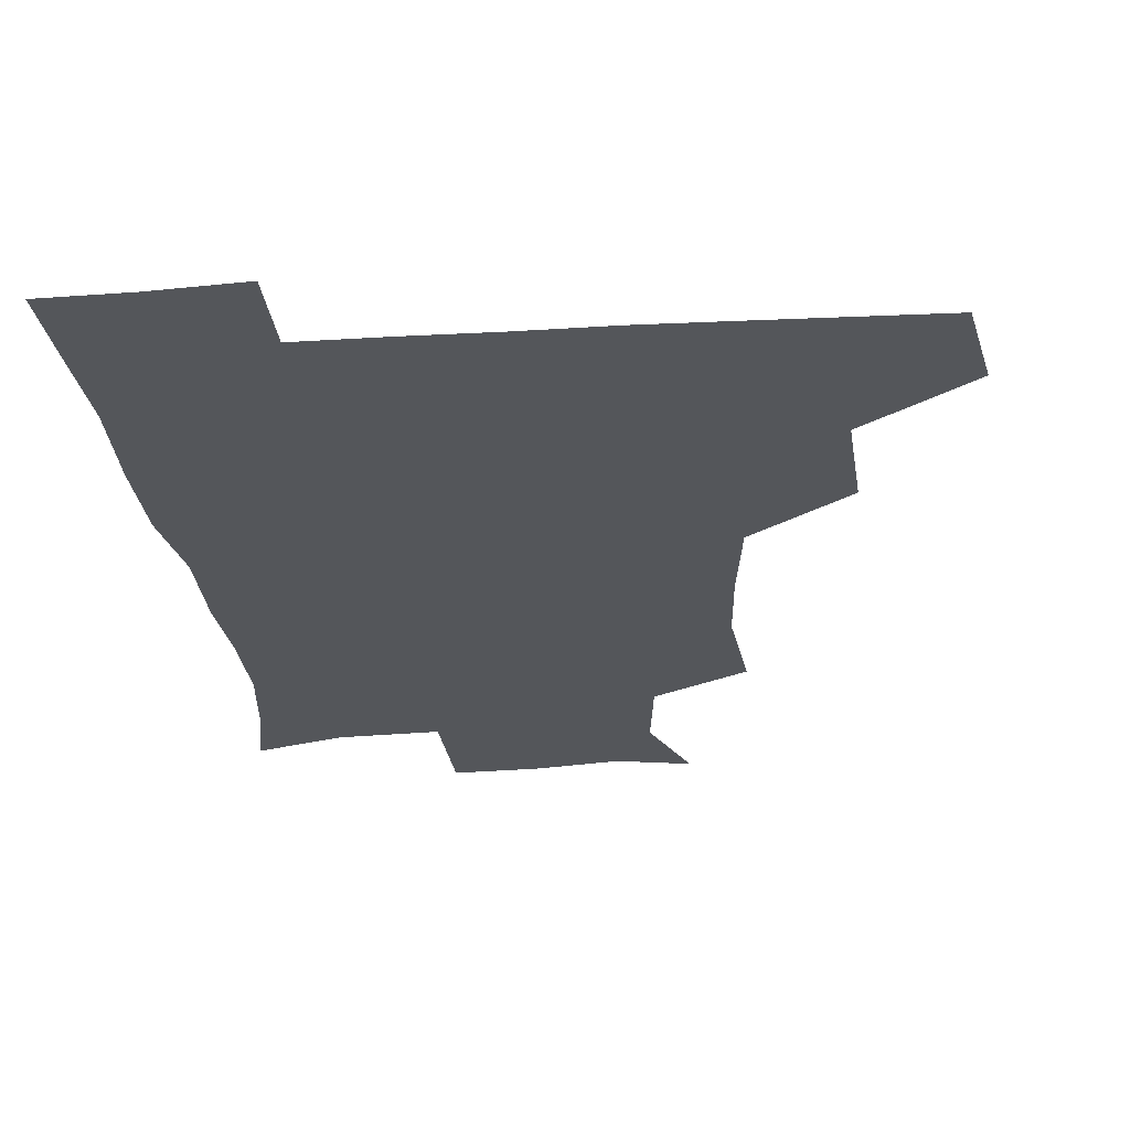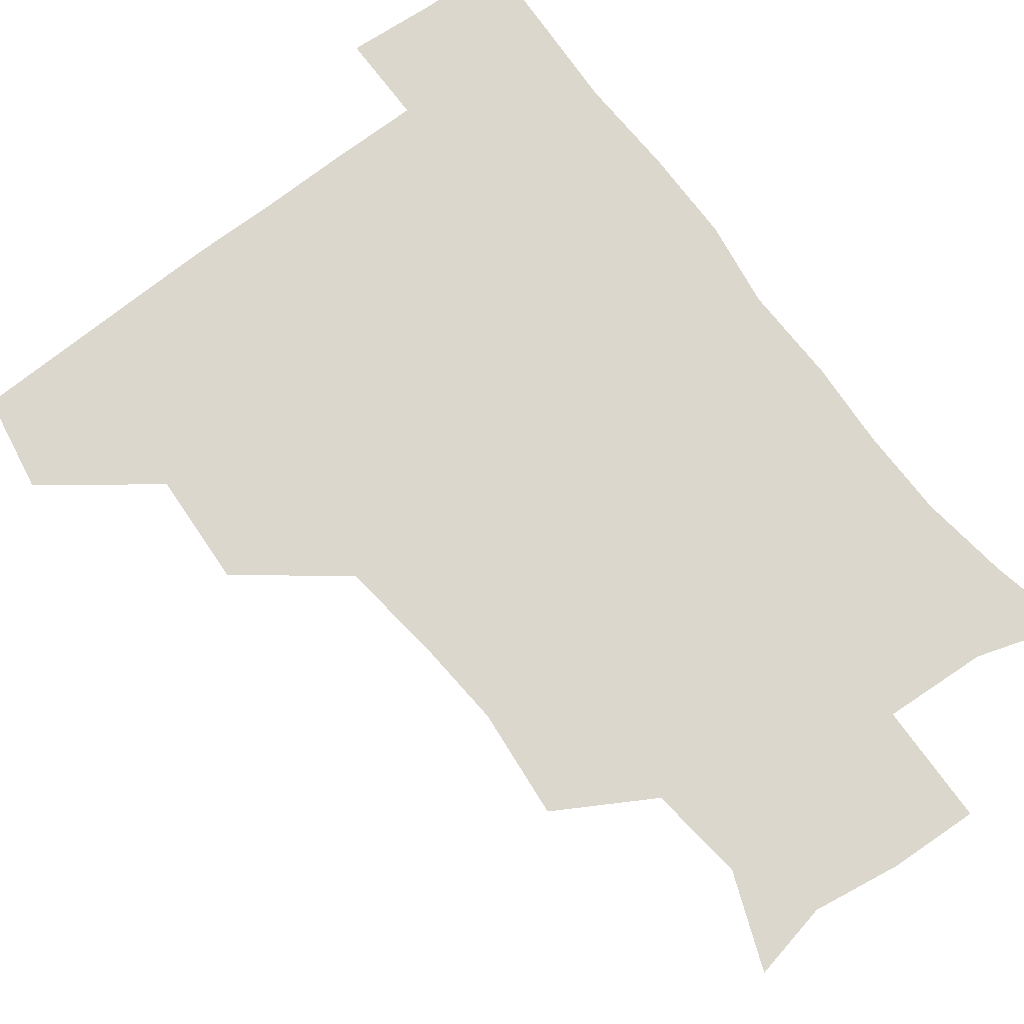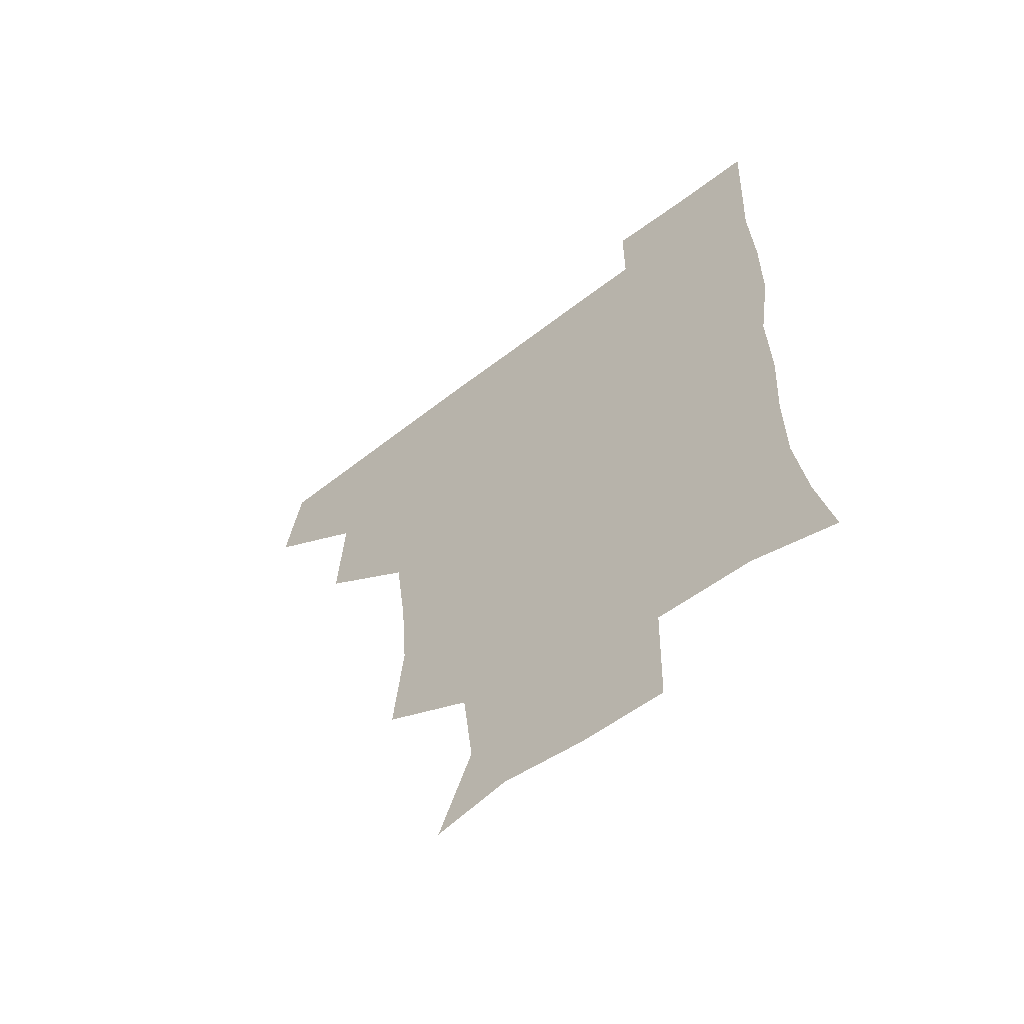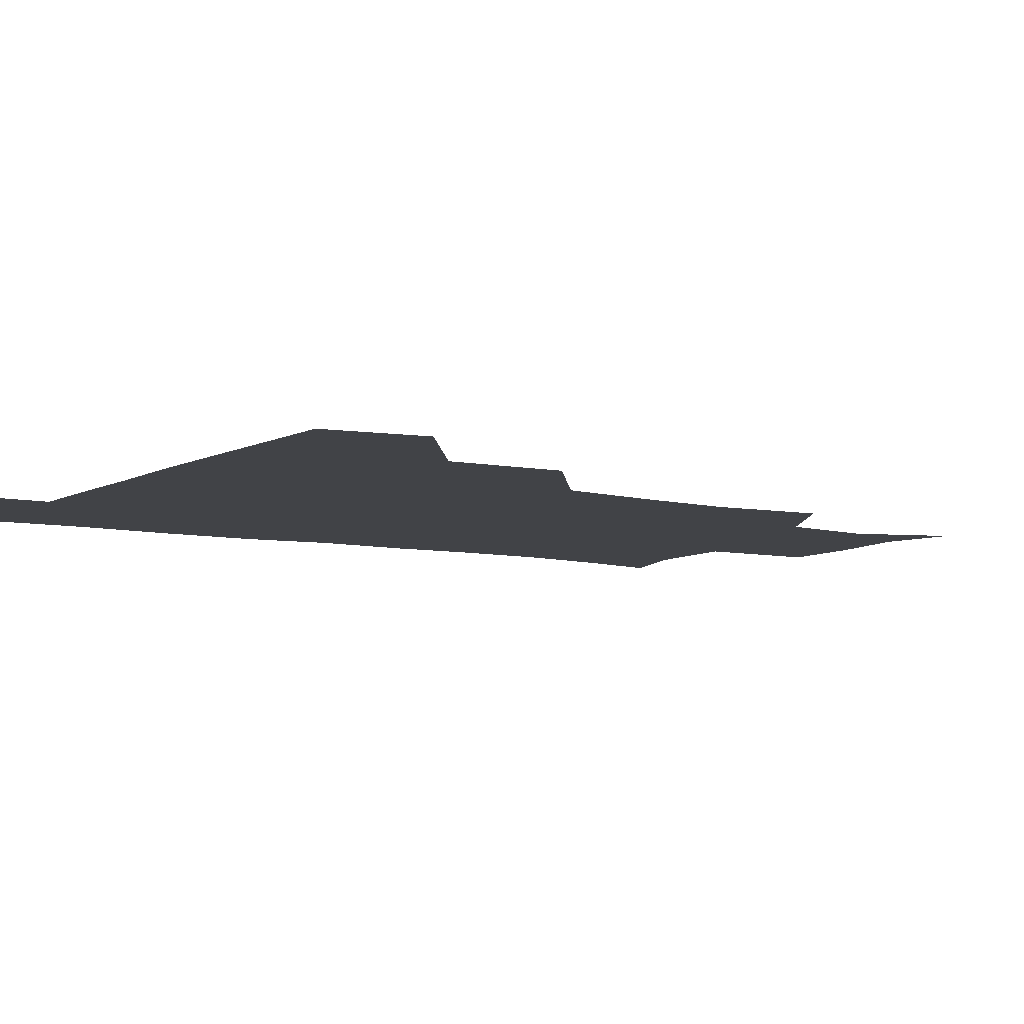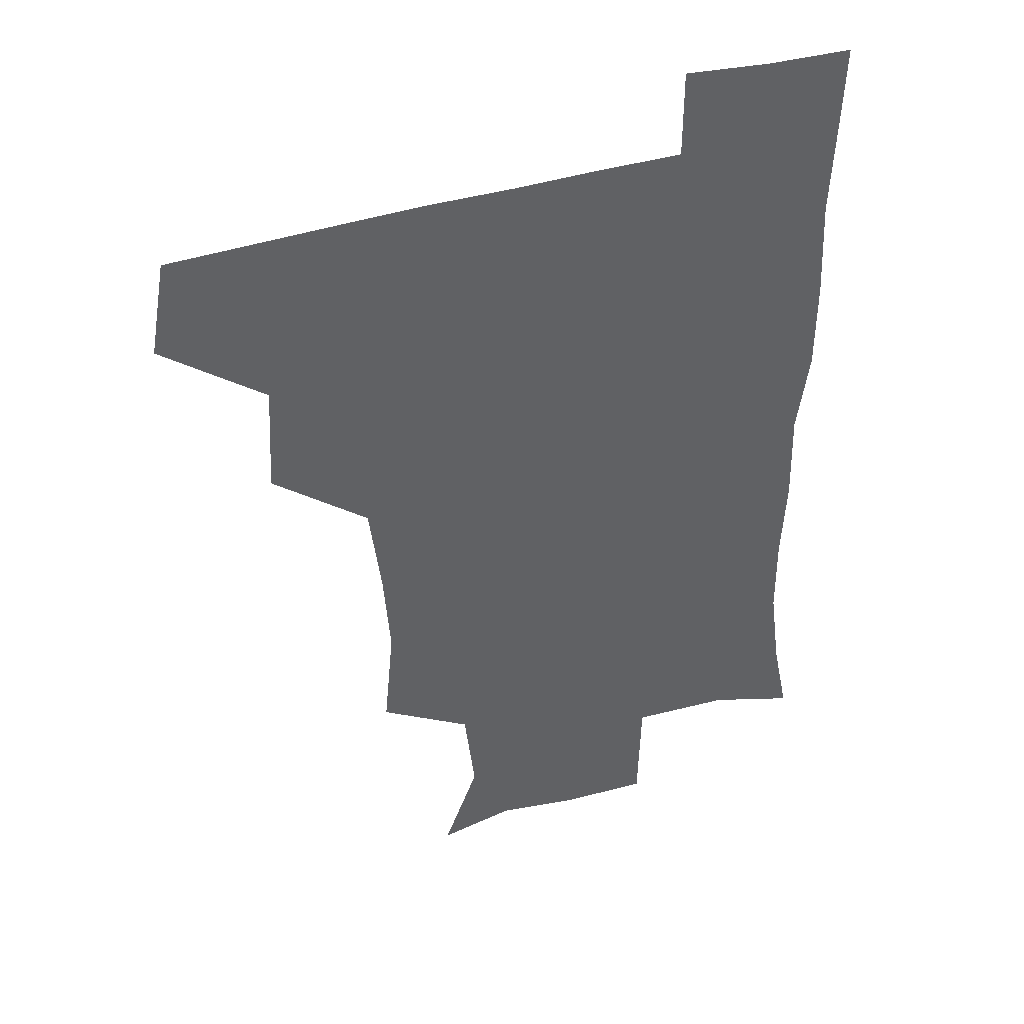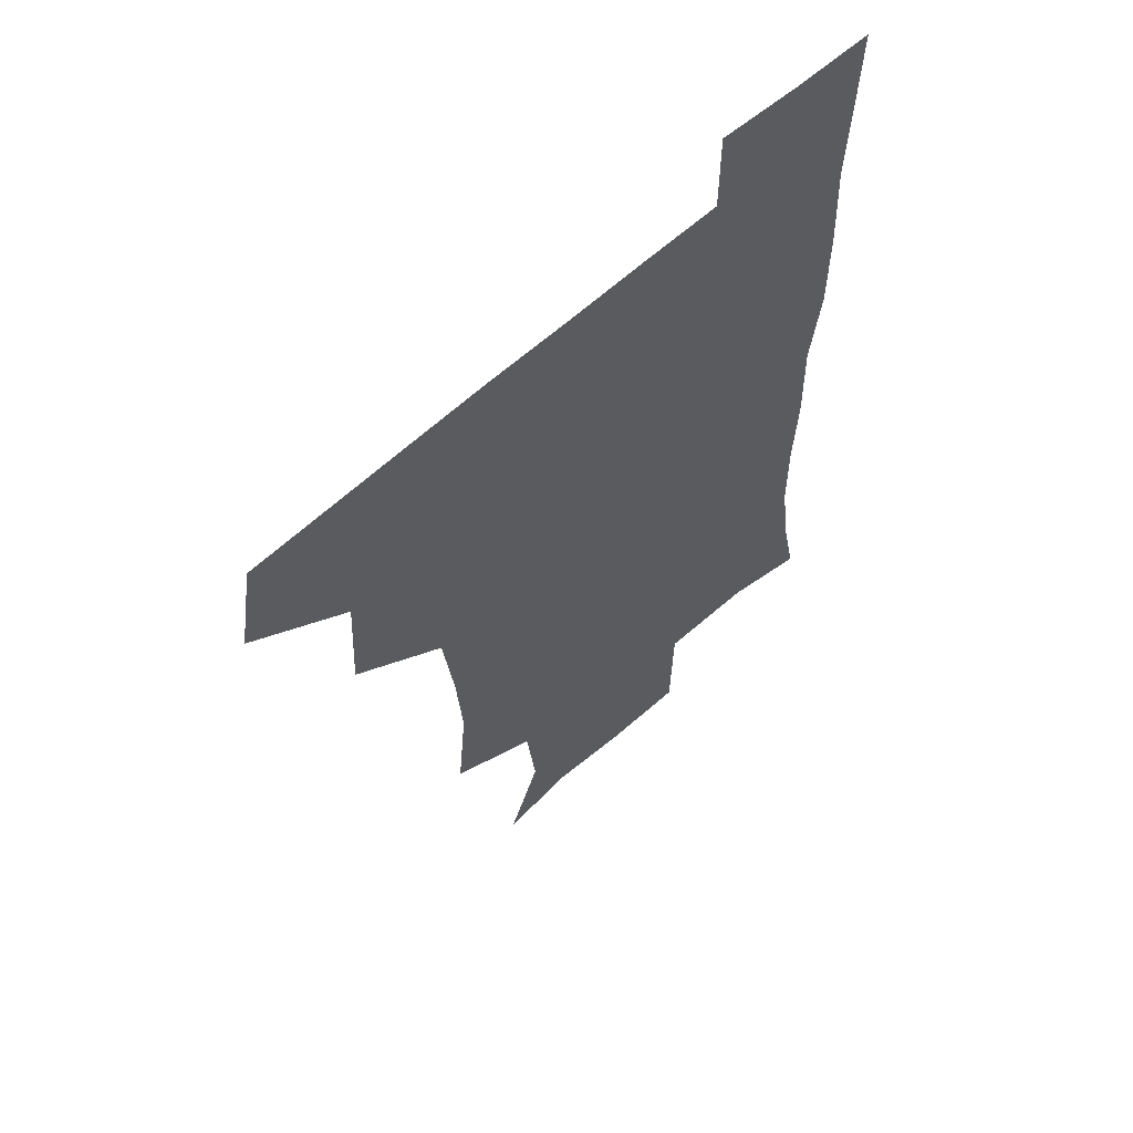
<metadata>
{"format":"obj","ext":"obj","renderer":"f3d","projection":"perspective","resolution":1024,"background":"white","views":[{"elev":-25.5,"azim":-174.4,"up":"+Z"},{"elev":73.3,"azim":-37.2,"up":"+Z"},{"elev":-60.8,"azim":38.2,"up":"+Y"},{"elev":-7.3,"azim":-123.0,"up":"+Z"},{"elev":41.2,"azim":-20.2,"up":"+Y"},{"elev":60.5,"azim":-43.2,"up":"+Y"}]}
</metadata>
<code>
v 477.9 446.8 0
v 483.6 479.7 0
v 512.1 381.8 0
v 514.1 419.8 0
v 513.9 451.4 0
v 512.9 480.5 0
v 548.7 254.6 0
v 552.2 291.3 0
v 549.9 322.2 0
v 545.7 355.6 0
v 542.9 388.6 0
v 544.4 423.2 0
v 543.7 452.2 0
v 542 481.3 0
v 572.1 172.3 0
v 584.3 203.8 0
v 580.6 236 0
v 579 272.1 0
v 578.4 304.2 0
v 576.4 333.6 0
v 574.7 364.6 0
v 574.4 396 0
v 573.8 424.7 0
v 573.8 452.7 0
v 571.4 482 0
v 597.8 177.6 0
v 607.3 213.1 0
v 605.3 244.3 0
v 605 278.6 0
v 604.3 307.4 0
v 603.3 337 0
v 602.5 366.8 0
v 602.5 397.2 0
v 602.1 424.7 0
v 602.2 453.2 0
v 601.5 481.7 0
v 627.1 173 0
v 631.8 215.8 0
v 631.6 248.4 0
v 631 278 0
v 630.4 309.3 0
v 630.3 338.9 0
v 630.2 368.6 0
v 630.3 397.7 0
v 630.7 425.2 0
v 631.1 453.6 0
v 630.7 482.1 0
v 656.9 171.6 0
v 657.9 211.8 0
v 657.3 247.1 0
v 656.8 279 0
v 657 307.8 0
v 657 337.8 0
v 657.4 367.3 0
v 657.8 396.7 0
v 658.7 425.2 0
v 659.5 454 0
v 660.5 481.9 0
v 660.5 512.3 0
v 692.5 209.9 0
v 685.4 243.2 0
v 683 274.3 0
v 682.2 305.5 0
v 684.5 332.6 0
v 684.5 363.8 0
v 685.6 393.5 0
v 686.4 423.3 0
v 687.2 453.3 0
v 688.7 481.5 0
v 690.8 510.1 0
v 723.2 199.9 0
v 717.4 228.5 0
v 713.5 258.8 0
v 713.3 288.8 0
v 715 318.3 0
v 714.3 351.5 0
v 718.6 380.6 0
v 718.9 412.7 0
v 717.4 447.3 0
v 718.9 478.8 0
v 720.2 509.4 0
f 4 5 1
f 1 5 2
f 5 6 2
f 10 11 3
f 3 11 4
f 11 12 4
f 4 12 5
f 12 13 5
f 5 13 6
f 13 14 6
f 17 18 7
f 7 18 8
f 18 19 8
f 8 19 9
f 19 20 9
f 9 20 10
f 20 21 10
f 10 21 11
f 21 22 11
f 11 22 12
f 22 23 12
f 12 23 13
f 23 24 13
f 13 24 14
f 24 25 14
f 15 26 16
f 26 27 16
f 16 27 17
f 27 28 17
f 17 28 18
f 28 29 18
f 18 29 19
f 29 30 19
f 19 30 20
f 30 31 20
f 20 31 21
f 31 32 21
f 21 32 22
f 32 33 22
f 22 33 23
f 33 34 23
f 23 34 24
f 34 35 24
f 24 35 25
f 35 36 25
f 26 37 27
f 37 38 27
f 27 38 28
f 38 39 28
f 28 39 29
f 39 40 29
f 29 40 30
f 40 41 30
f 30 41 31
f 41 42 31
f 31 42 32
f 42 43 32
f 32 43 33
f 43 44 33
f 33 44 34
f 44 45 34
f 34 45 35
f 45 46 35
f 35 46 36
f 46 47 36
f 37 48 38
f 48 49 38
f 38 49 39
f 49 50 39
f 39 50 40
f 50 51 40
f 40 51 41
f 51 52 41
f 41 52 42
f 52 53 42
f 42 53 43
f 53 54 43
f 43 54 44
f 54 55 44
f 44 55 45
f 55 56 45
f 45 56 46
f 56 57 46
f 46 57 47
f 57 58 47
f 49 60 50
f 60 61 50
f 50 61 51
f 61 62 51
f 51 62 52
f 62 63 52
f 52 63 53
f 63 64 53
f 53 64 54
f 64 65 54
f 54 65 55
f 65 66 55
f 55 66 56
f 66 67 56
f 56 67 57
f 67 68 57
f 57 68 58
f 68 69 58
f 58 69 59
f 69 70 59
f 60 71 61
f 71 72 61
f 61 72 62
f 72 73 62
f 62 73 63
f 73 74 63
f 63 74 64
f 74 75 64
f 64 75 65
f 75 76 65
f 65 76 66
f 76 77 66
f 66 77 67
f 77 78 67
f 67 78 68
f 78 79 68
f 68 79 69
f 79 80 69
f 69 80 70
f 80 81 70

</code>
